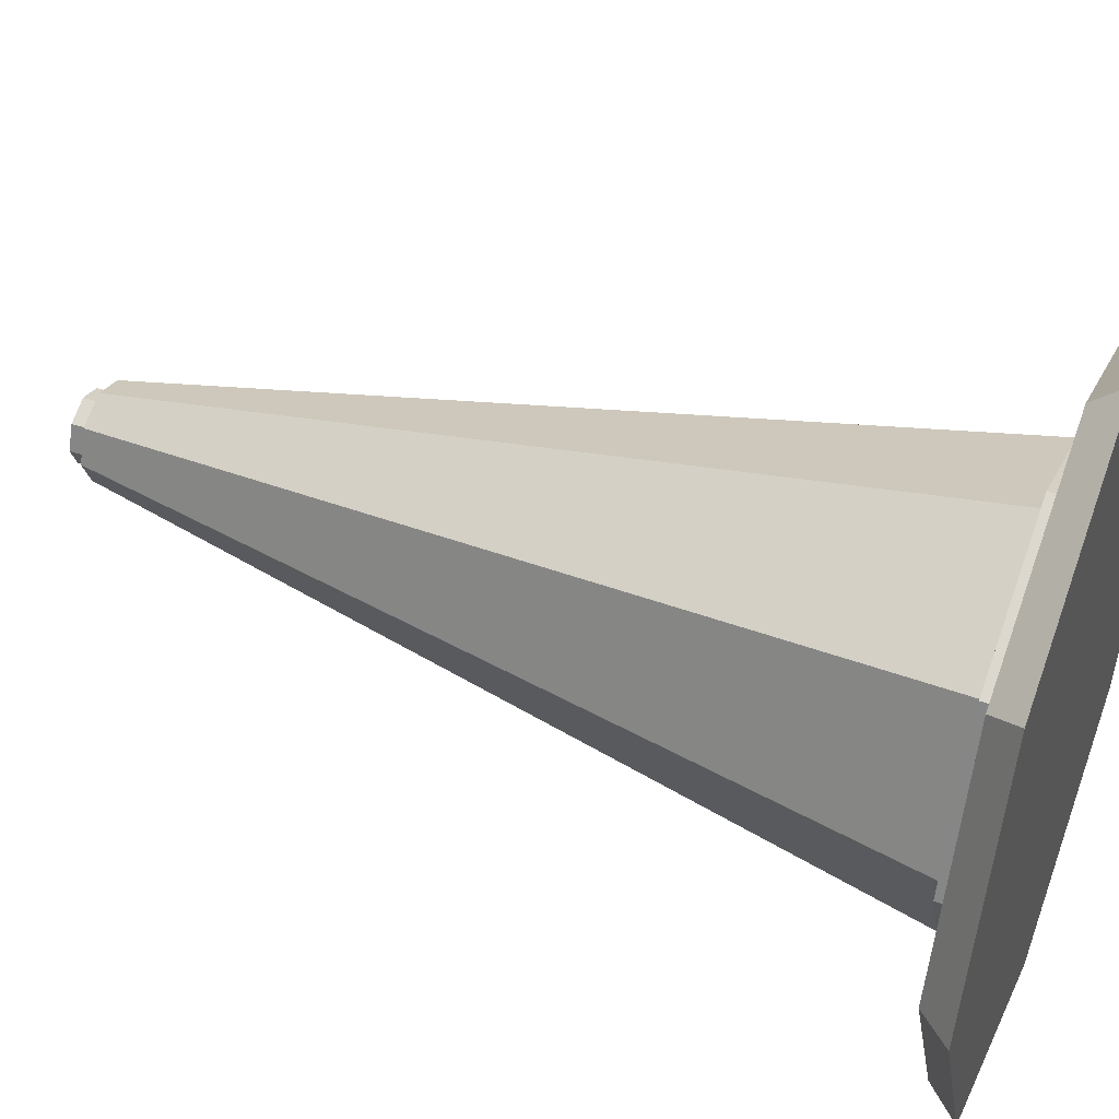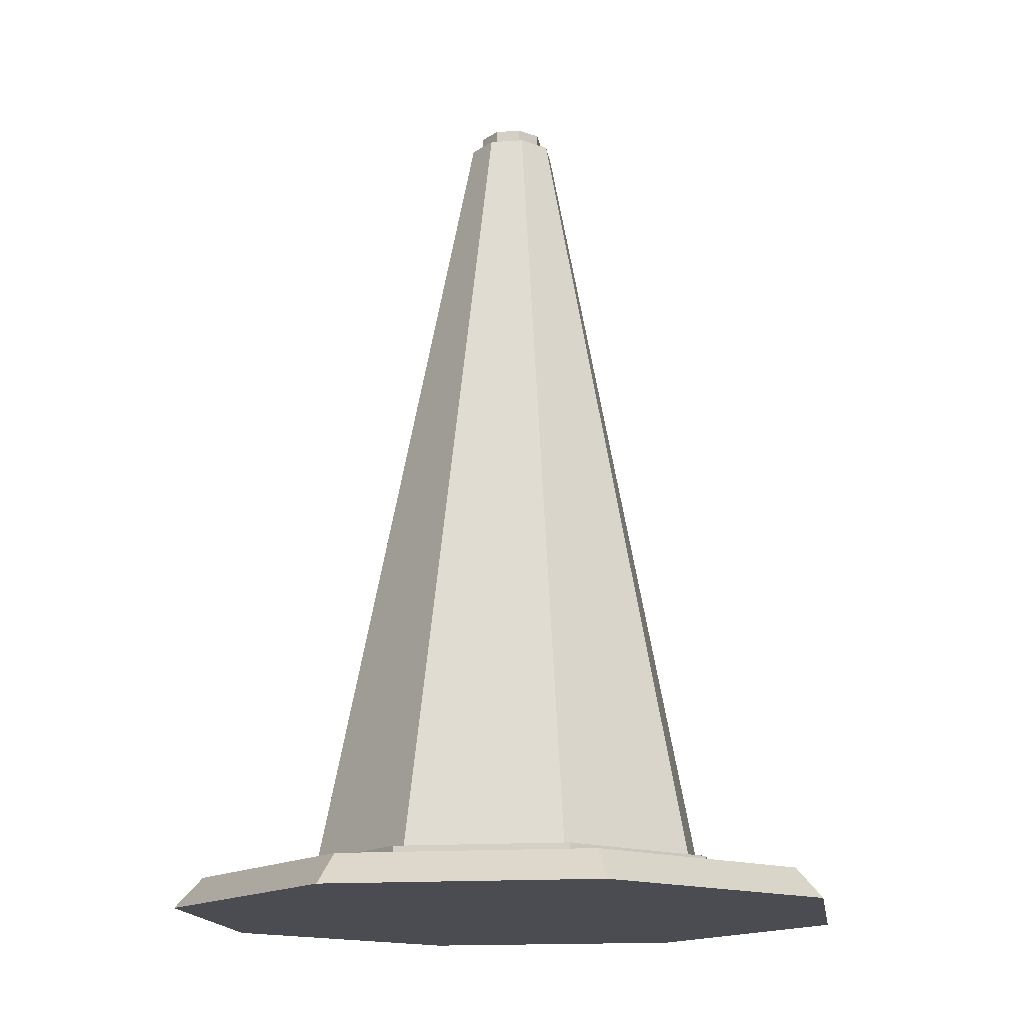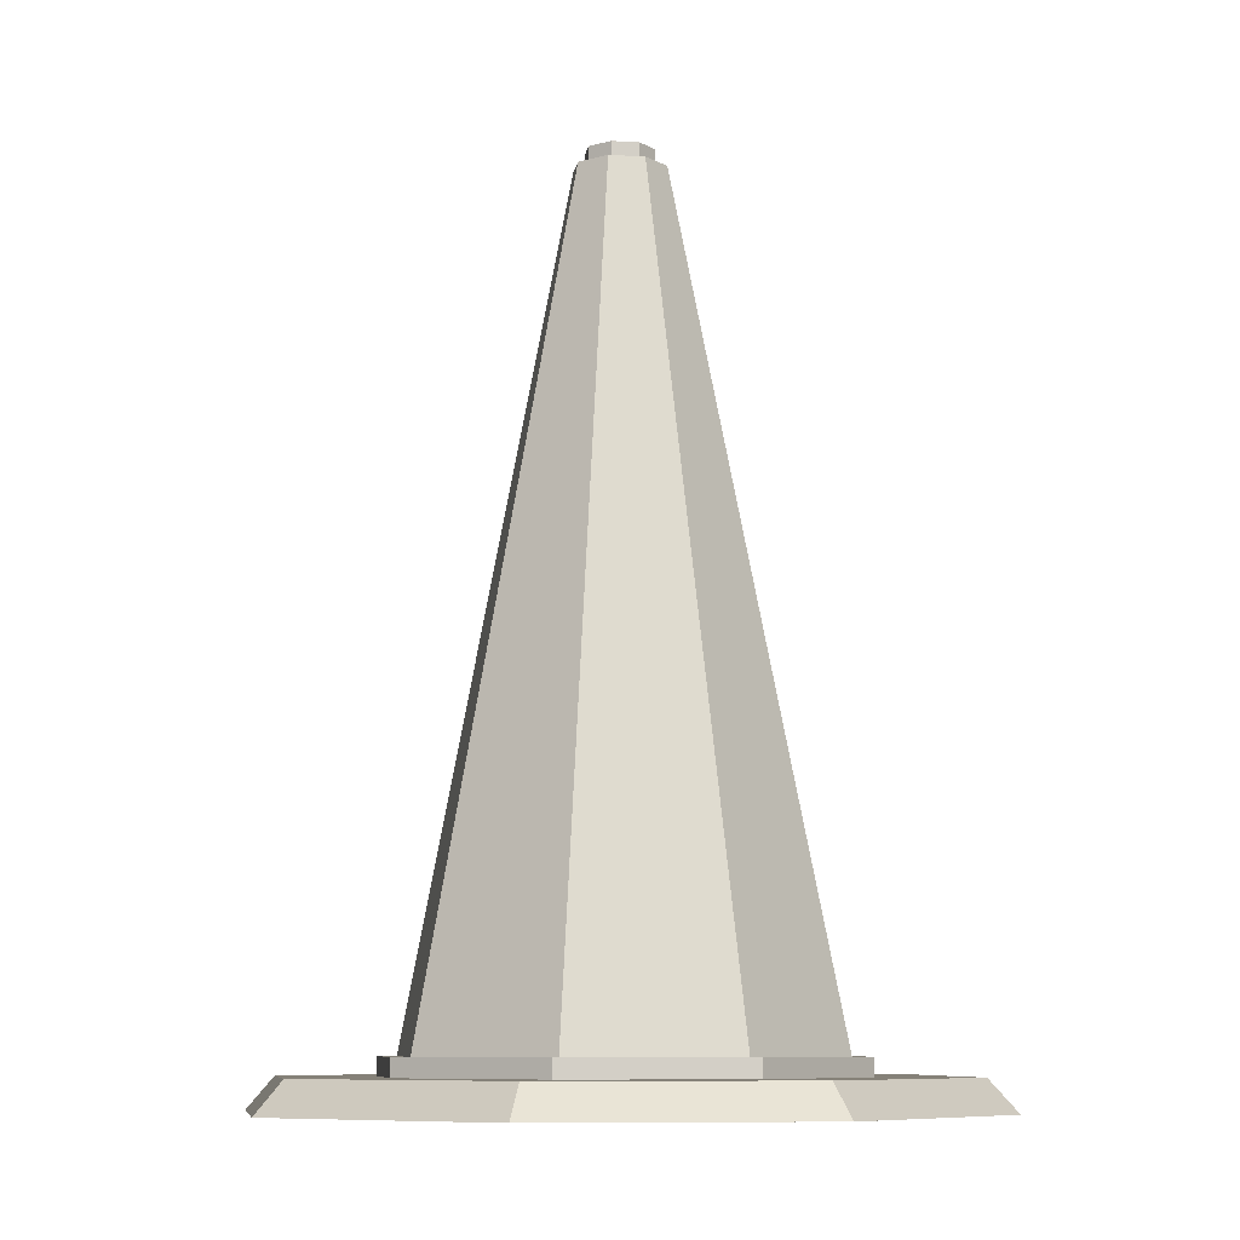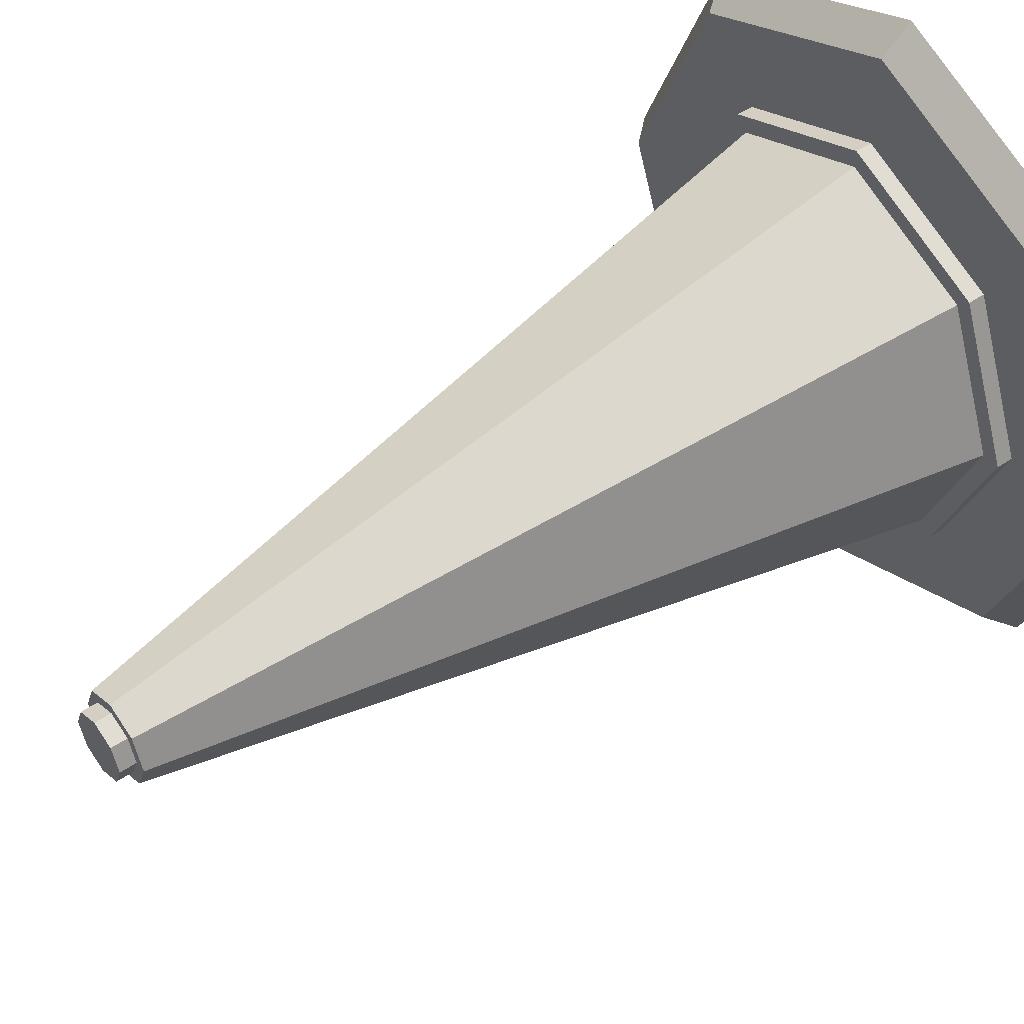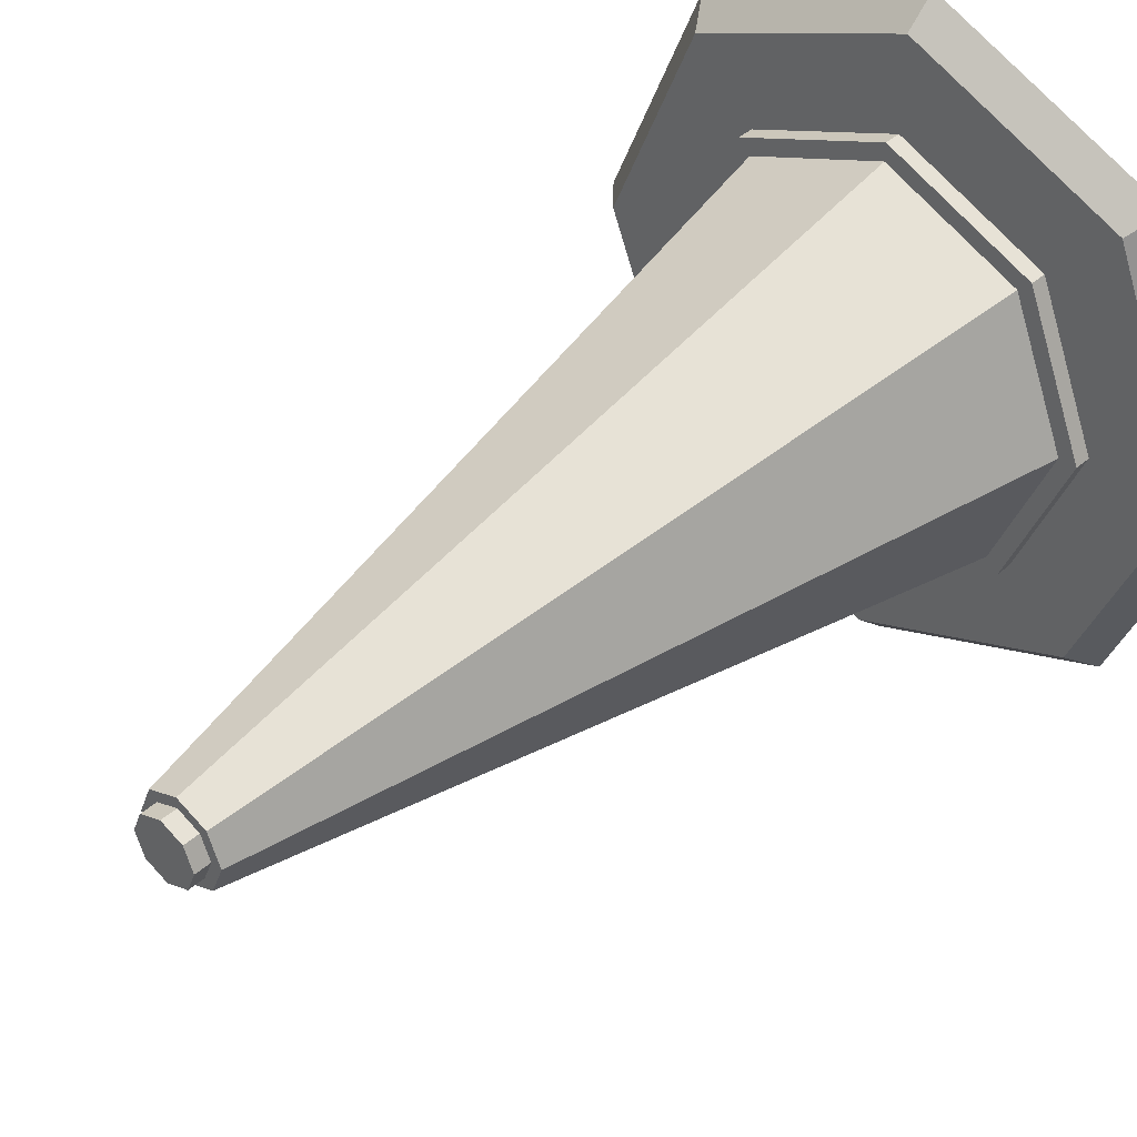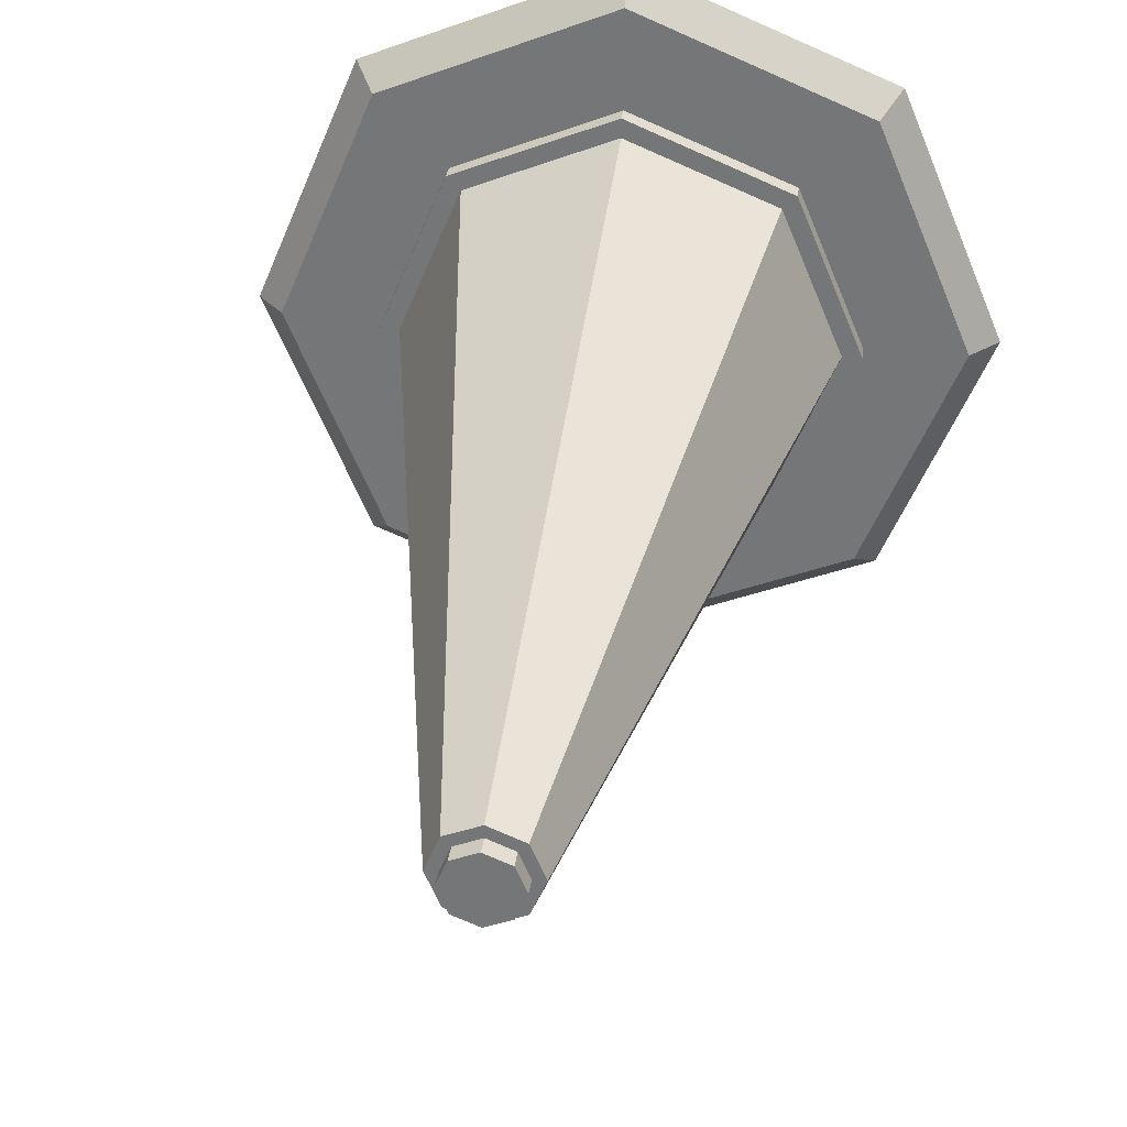
<metadata>
{"format":"obj","ext":"obj","renderer":"f3d","projection":"perspective","resolution":1024,"background":"white","views":[{"elev":47.0,"azim":-68.8,"up":"+Z"},{"elev":-15.5,"azim":120.8,"up":"+Y"},{"elev":-8.5,"azim":103.9,"up":"+Y"},{"elev":48.7,"azim":-127.1,"up":"+Z"},{"elev":41.0,"azim":-136.9,"up":"+Z"},{"elev":32.1,"azim":-172.4,"up":"+Z"}]}
</metadata>
<code>
o Cylinder
v 0 -0.04428 -1
v 0 0.04428 -0.6431
v 0.7071 -0.04428 -0.7071
v 0.4547 0.04428 -0.4547
v 1 -0.04428 0
v 0.6431 0.04428 0
v 0.7071 -0.04428 0.7071
v 0.4547 0.04428 0.4547
v -0 -0.04428 1
v -0 0.04428 0.6431
v -0.7071 -0.04428 0.7071
v -0.4547 0.04428 0.4547
v -1 -0.04428 -0
v -0.6431 0.04428 -0
v -0.7071 -0.04428 -0.7071
v -0.4547 0.04428 -0.4547
v 0.6505 0.04428 -0.6505
v -0 0.04428 -0.92
v 0.92 0.04428 0
v 0.6505 0.04428 0.6505
v -0 0.04428 0.92
v -0.6505 0.04428 0.6505
v -0.92 0.04428 -0
v -0.6505 0.04428 -0.6505
v 0.4165 0.09428 -0.4165
v 0 0.09428 -0.589
v 0.589 0.09428 0
v 0.4165 0.09428 0.4165
v -0 0.09428 0.589
v -0.4165 0.09428 0.4165
v -0.589 0.09428 -0
v -0.4165 0.09428 -0.4165
v 0.4547 0.09428 -0.4547
v 0 0.09428 -0.6431
v 0.6431 0.09428 0
v 0.4547 0.09428 0.4547
v -0 0.09428 0.6431
v -0.4547 0.09428 0.4547
v -0.6431 0.09428 -0
v -0.4547 0.09428 -0.4547
v 0.06756 2.402 -0.06756
v -0 2.402 -0.09555
v 0.09555 2.402 -0
v 0.06756 2.402 0.06756
v -0 2.402 0.09555
v -0.06756 2.402 0.06756
v -0.09555 2.402 -0
v -0.06756 2.402 -0.06756
v 0.09028 2.402 -0.09028
v -0 2.402 -0.1277
v 0.1277 2.402 -0
v 0.09028 2.402 0.09028
v -0 2.402 0.1277
v -0.09028 2.402 0.09028
v -0.1277 2.402 -0
v -0.09028 2.402 -0.09028
v 0.06756 2.45 -0.06756
v 0 2.45 -0.09555
v 0.09555 2.45 -0
v 0.06756 2.45 0.06756
v 0 2.45 0.09555
v -0.06756 2.45 0.06756
v -0.09555 2.45 -0
v -0.06756 2.45 -0.06756
v -0 0.8636 -0.4352
v -0 1.633 -0.2814
v 0.199 1.633 -0.199
v 0.3077 0.8636 -0.3077
v -0.3077 0.8636 -0.3077
v -0.199 1.633 -0.199
v -0.3077 0.8636 0.3077
v -0.199 1.633 0.199
v -0.2814 1.633 -0
v -0.4352 0.8636 -0
v 0.3077 0.8636 0.3077
v 0.199 1.633 0.199
v -0 1.633 0.2814
v -0 0.8636 0.4352
v 0.2814 1.633 0
v 0.4352 0.8636 0
f 1 18 17 3
f 3 17 19 5
f 5 19 20 7
f 7 20 21 9
f 9 21 22 11
f 11 22 23 13
f 16 14 39 40
f 13 23 24 15
f 15 24 18 1
f 1 3 5 7 9 11 13 15
f 2 4 17 18
f 4 6 19 17
f 6 8 20 19
f 8 10 21 20
f 10 12 22 21
f 12 14 23 22
f 14 16 24 23
f 16 2 18 24
f 12 10 37 38
f 8 6 35 36
f 4 2 34 33
f 2 16 40 34
f 14 12 38 39
f 10 8 36 37
f 6 4 33 35
f 26 25 33 34
f 25 27 35 33
f 27 28 36 35
f 28 29 37 36
f 29 30 38 37
f 30 31 39 38
f 31 32 40 39
f 32 26 34 40
f 67 66 50 49
f 48 47 63 64
f 66 70 56 50
f 73 72 54 55
f 77 76 52 53
f 79 67 49 51
f 70 73 55 56
f 72 77 53 54
f 76 79 51 52
f 42 41 49 50
f 41 43 51 49
f 43 44 52 51
f 44 45 53 52
f 45 46 54 53
f 46 47 55 54
f 47 48 56 55
f 48 42 50 56
f 57 58 64 63 62 61 60 59
f 46 45 61 62
f 44 43 59 60
f 41 42 58 57
f 42 48 64 58
f 47 46 62 63
f 45 44 60 61
f 43 41 57 59
f 28 27 80 75
f 30 29 78 71
f 32 31 74 69
f 27 25 68 80
f 29 28 75 78
f 31 30 71 74
f 26 32 69 65
f 25 26 65 68
f 75 80 79 76
f 71 78 77 72
f 69 74 73 70
f 80 68 67 79
f 78 75 76 77
f 74 71 72 73
f 65 69 70 66
f 68 65 66 67

</code>
